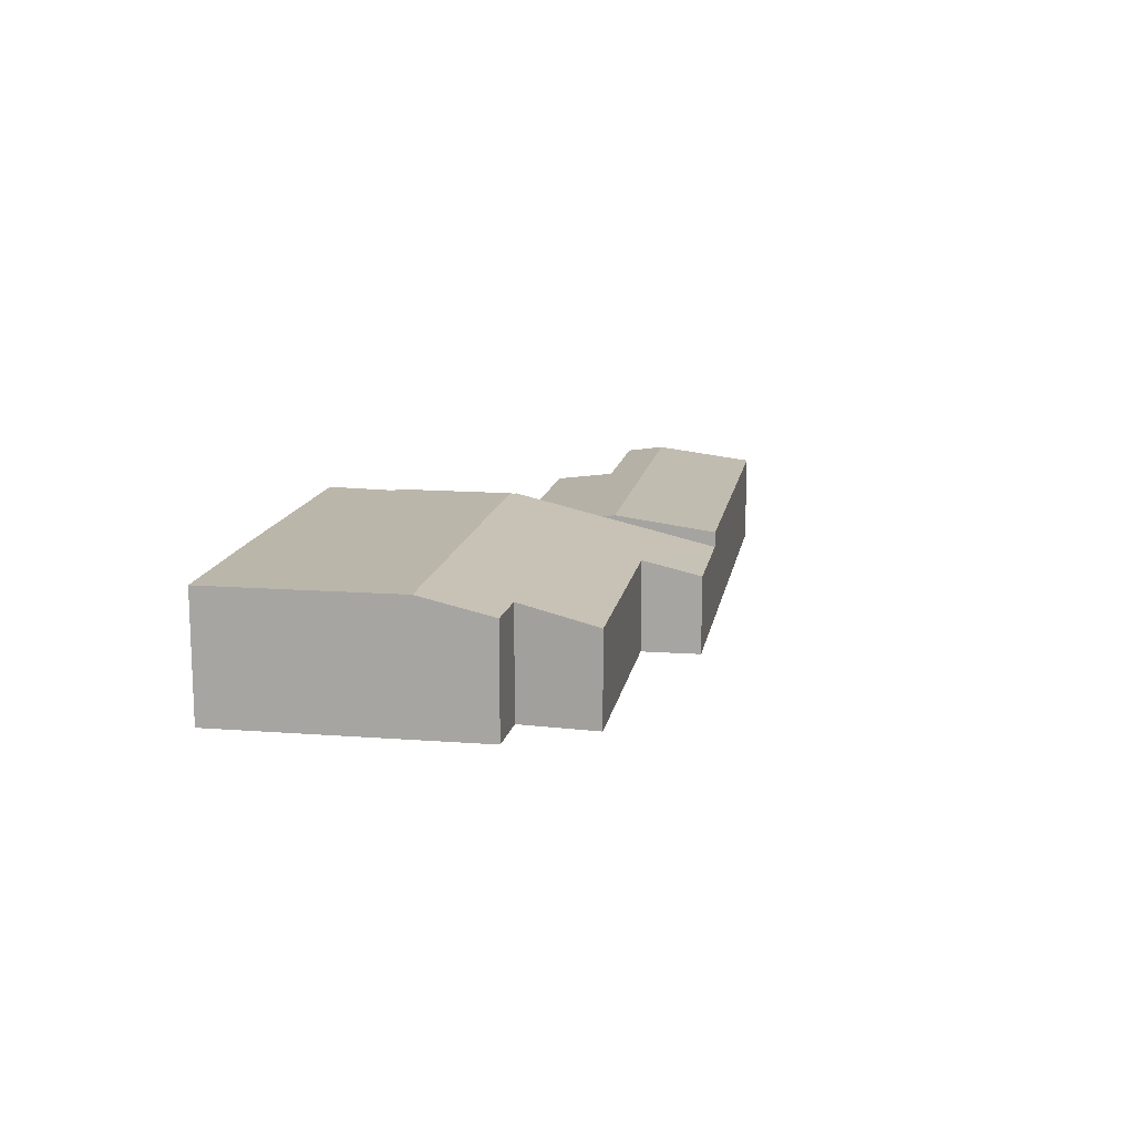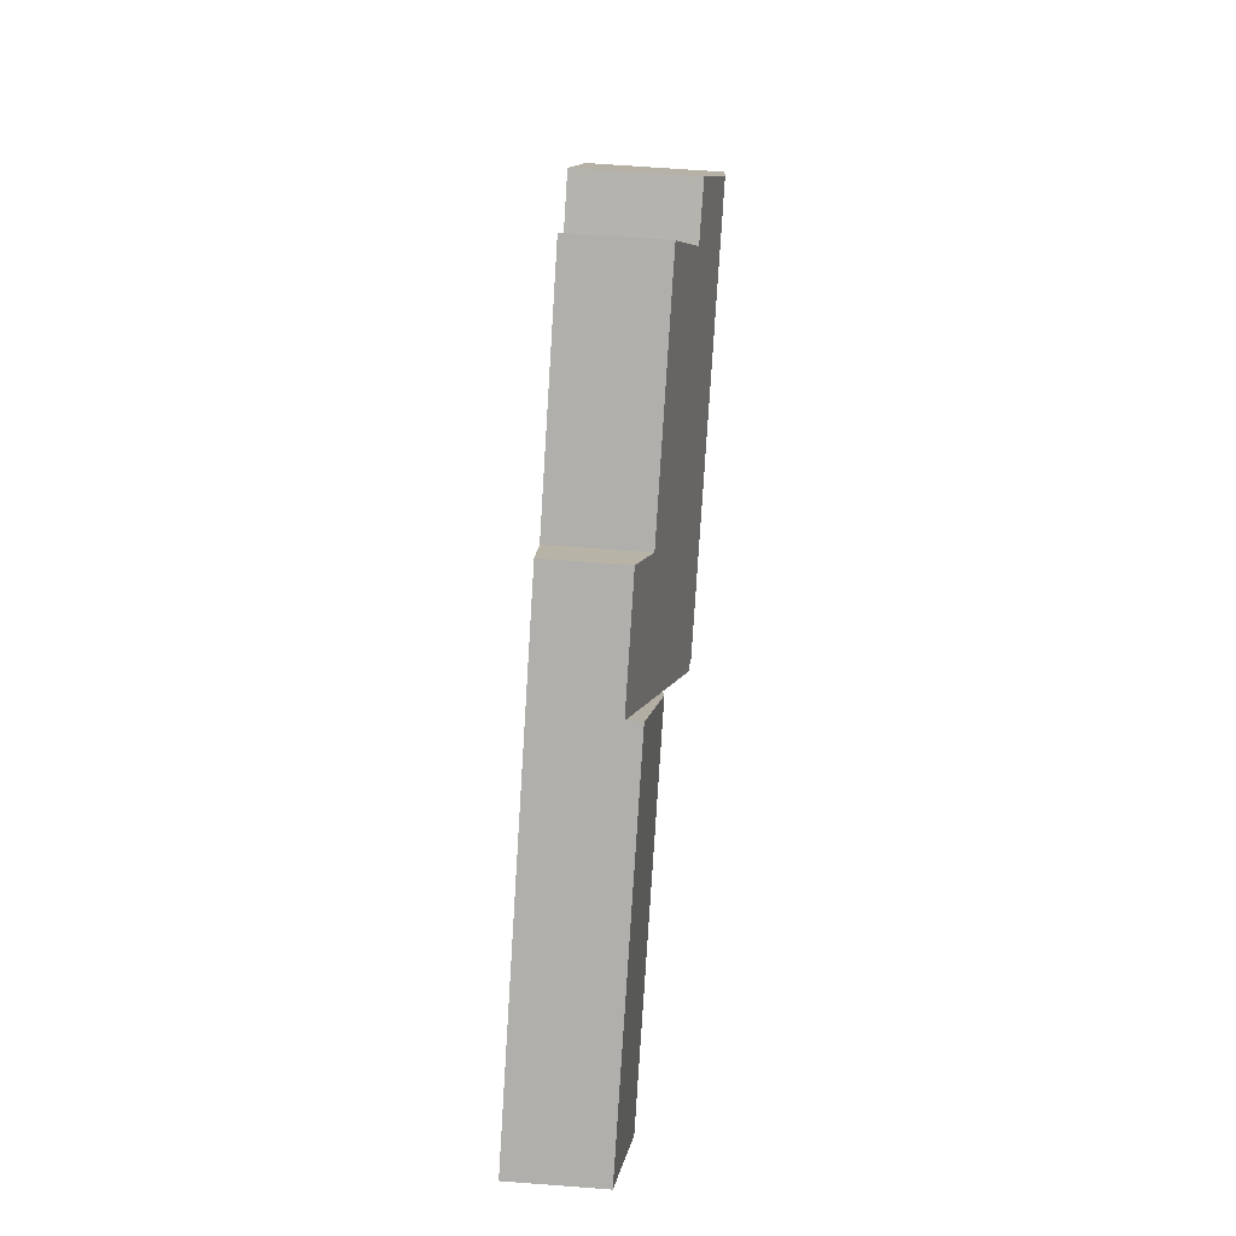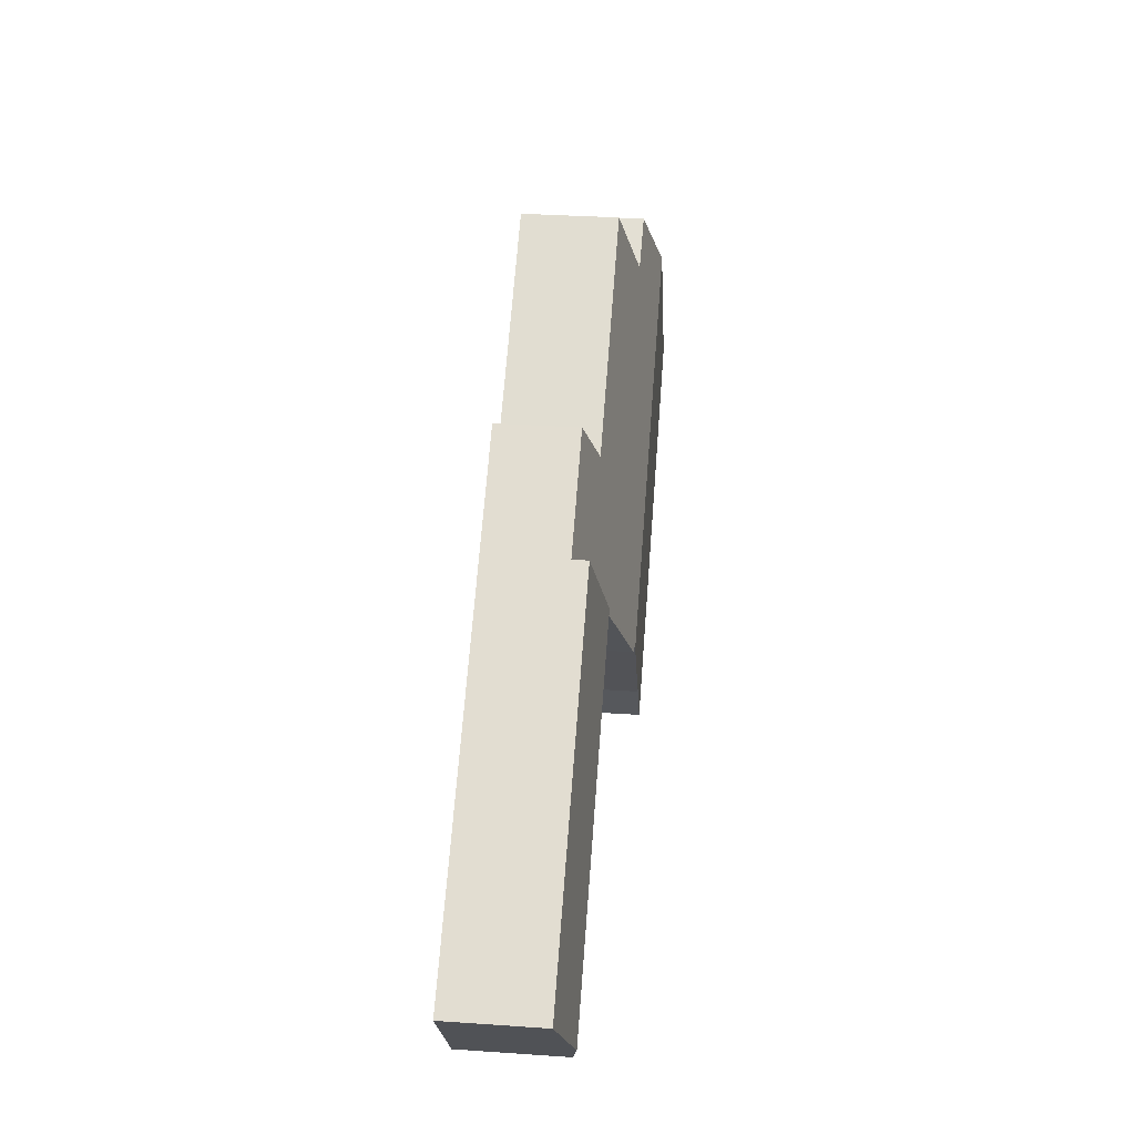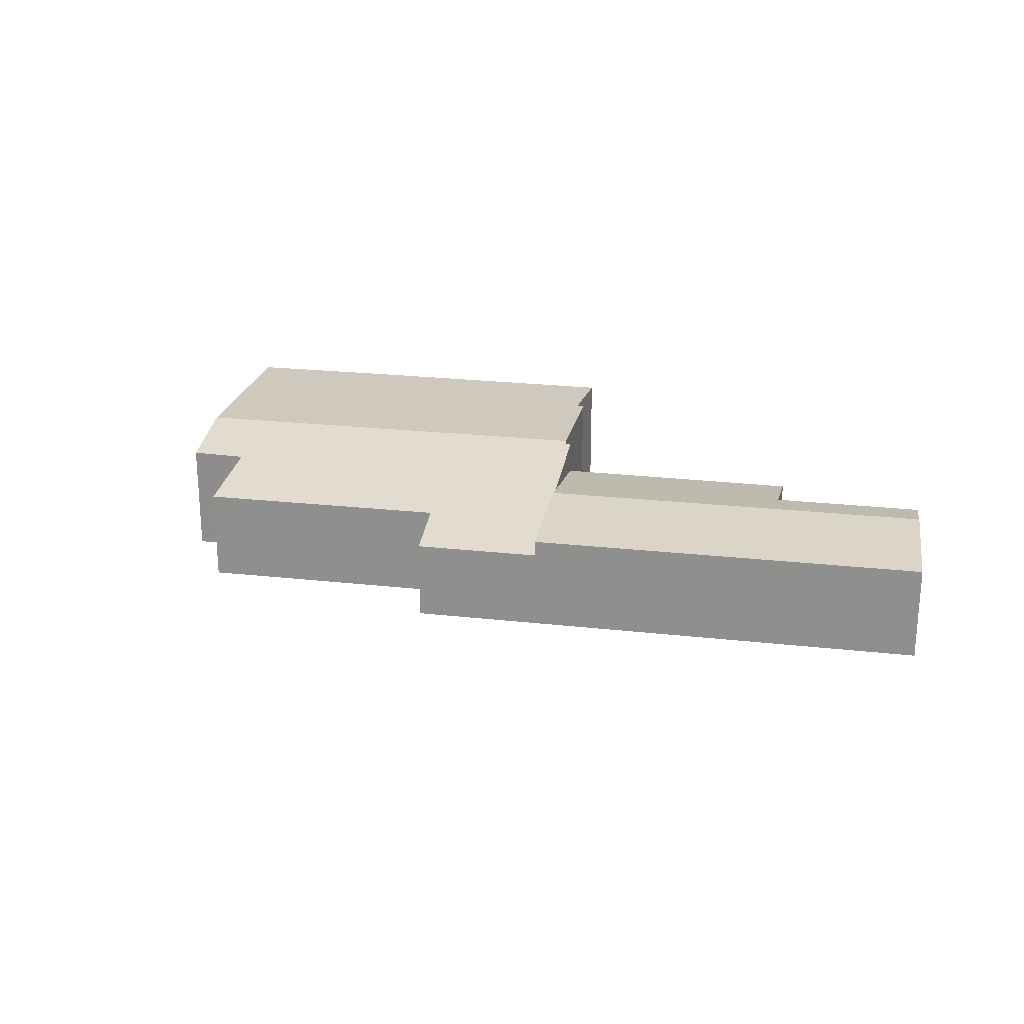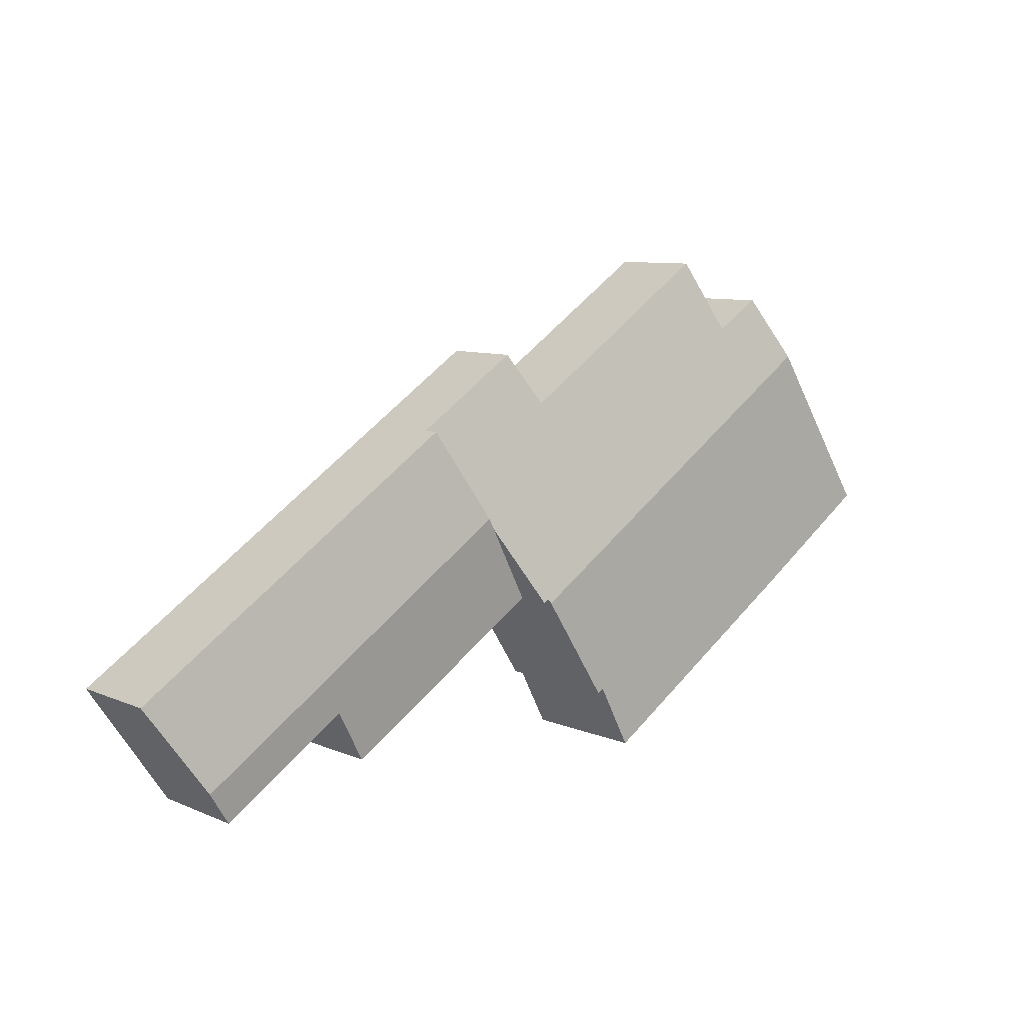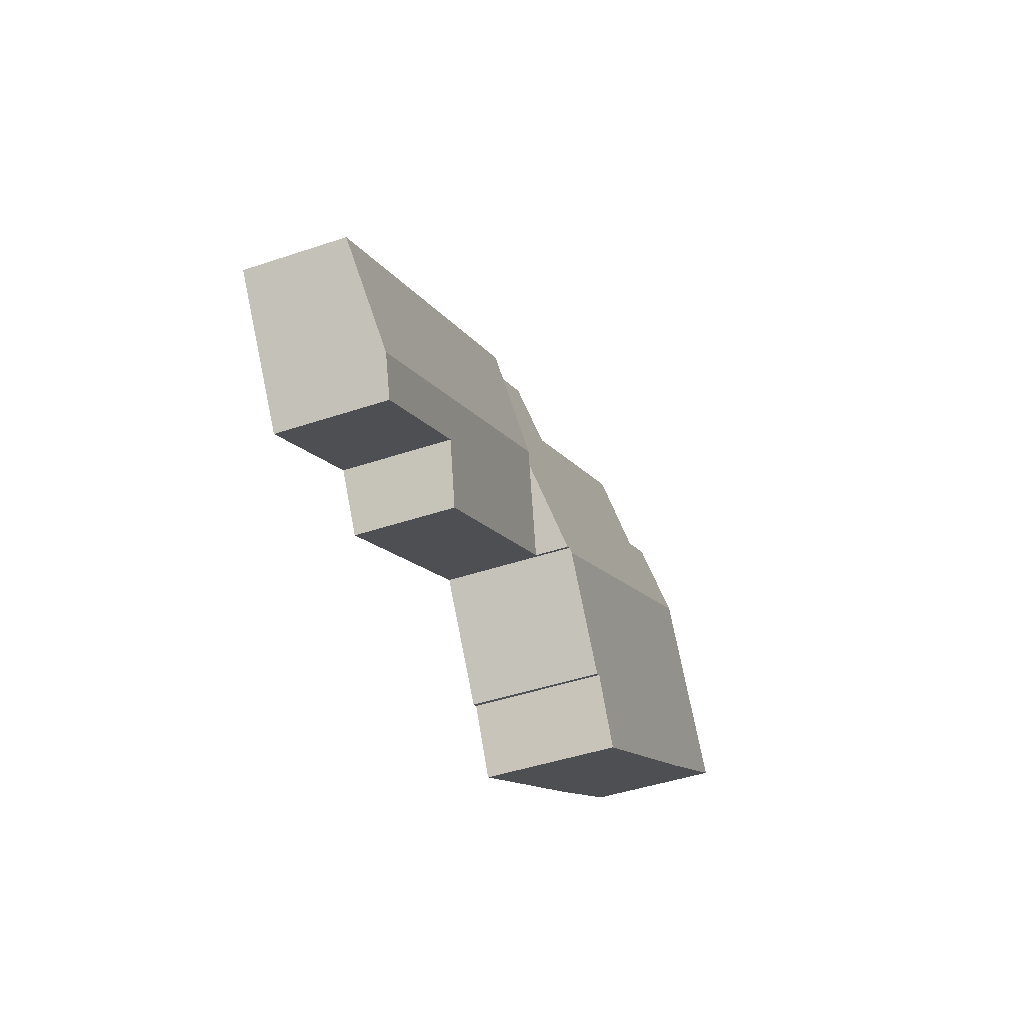
<metadata>
{"format":"obj","ext":"obj","renderer":"f3d","projection":"perspective","resolution":1024,"background":"white","views":[{"elev":14.0,"azim":-47.2,"up":"+Y"},{"elev":68.4,"azim":94.3,"up":"+Z"},{"elev":34.5,"azim":95.2,"up":"+Z"},{"elev":22.6,"azim":44.1,"up":"+Y"},{"elev":8.7,"azim":138.6,"up":"+Z"},{"elev":-45.6,"azim":111.1,"up":"+Z"}]}
</metadata>
<code>
v  17.69 2.243 -3.935
v  12.03 1.957 2.35
v  18.93 1.956 -2.141
v  10.88 2.243 0.509
v  9.722 1.958 -1.327
v  14.64 2.134 -2.935
v  13.98 1.967 -4.017
v  17.23 2.135 -4.609
v  10.72 2.205 0.267
v  9.722 8.126e-17 -1.327
v  12.03 -1.439e-16 2.35
v  10.72 -1.635e-17 0.267
v  10.88 -3.117e-17 0.509
v  18.93 1.311e-16 -2.141
v  17.69 2.409e-16 -3.935
v  17.23 2.822e-16 -4.609
v  14.64 1.797e-16 -2.935
v  13.98 2.46e-16 -4.017
v  2.242 2.667 3.416
v  2.69 2.663 -1.765
v  0 2.663 1.631e-16
v  9.556 2.667 -1.35
v  8.048 2.665 -3.414
v  7.352 2.663 -4.742
v  8.178 2.665 -3.482
v  12.03 1.635 2.35
v  9.167 1.923 2.737
v  9.858 1.635 3.765
v  9.722 2.642 -1.327
v  9.615 2.642 -1.259
v  4.076 2.302 4.104
v  4.853 1.922 5.554
v  10.88 2.139 0.509
v  3.089 2.31 4.706
v  9.615 7.709e-17 -1.259
v  8.178 2.132e-16 -3.482
v  9.556 8.266e-17 -1.35
v  8.048 2.09e-16 -3.414
v  7.352 2.904e-16 -4.742
v  2.69 1.081e-16 -1.765
v  0 0 0
v  2.242 -2.092e-16 3.416
v  3.089 -2.882e-16 4.706
v  4.076 -2.513e-16 4.104
v  4.853 -3.401e-16 5.554
v  9.167 -1.676e-16 2.737
v  9.858 -2.305e-16 3.765
g defaultobject
f 1 2 3
f 2 1 4
f 5 6 7
f 6 1 8
f 1 6 4
f 4 6 5
f 4 5 9
f 9 2 4
f 2 9 5
f 2 5 10
f 2 10 11
f 11 10 12
f 11 12 13
f 11 3 2
f 3 11 14
f 14 1 3
f 1 14 15
f 1 15 8
f 8 15 16
f 17 7 6
f 7 17 18
f 16 6 8
f 6 16 17
f 18 5 7
f 5 18 10
f 18 17 10
f 13 14 11
f 14 13 12
f 14 12 10
f 14 10 17
f 14 17 15
f 15 17 16
f 19 20 21
f 20 19 22
f 20 22 23
f 20 23 24
f 23 22 25
f 26 27 28
f 29 30 9
f 27 31 32
f 31 27 19
f 19 27 22
f 22 27 30
f 30 27 26
f 30 26 33
f 30 33 9
f 19 34 31
f 30 25 22
f 25 30 35
f 25 35 36
f 36 35 37
f 38 24 23
f 24 38 39
f 11 33 26
f 33 11 13
f 33 13 9
f 9 13 29
f 29 13 12
f 29 12 10
f 36 23 25
f 23 36 38
f 39 20 24
f 20 39 40
f 20 40 21
f 21 40 41
f 10 30 29
f 30 10 35
f 41 19 21
f 19 41 42
f 19 42 34
f 34 42 43
f 44 32 31
f 32 44 45
f 46 28 27
f 28 46 47
f 43 31 34
f 31 43 44
f 32 46 27
f 46 32 45
f 47 26 28
f 26 47 11
f 47 13 11
f 13 47 46
f 13 46 12
f 12 46 45
f 12 45 10
f 10 45 35
f 35 45 37
f 37 45 44
f 37 44 36
f 36 44 43
f 36 43 42
f 36 42 38
f 38 42 39
f 39 42 41
f 39 41 40

</code>
